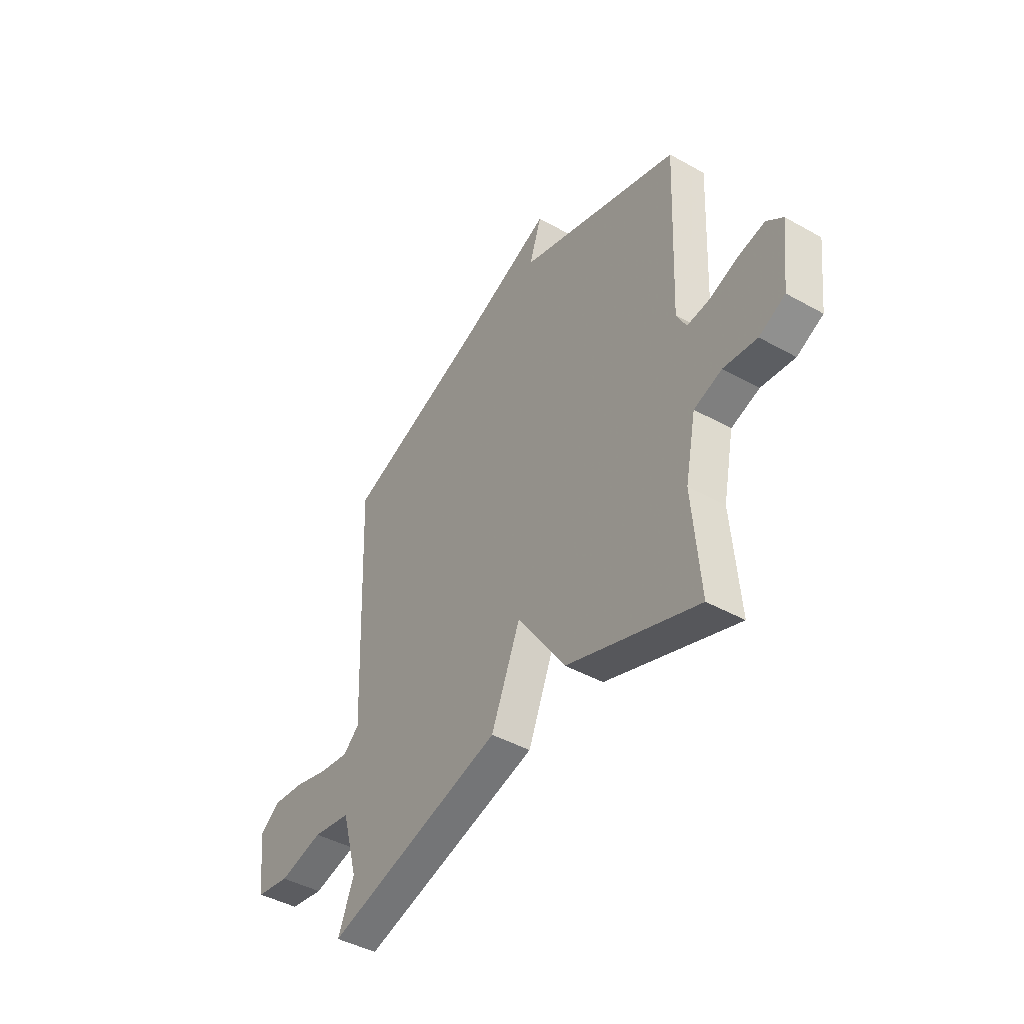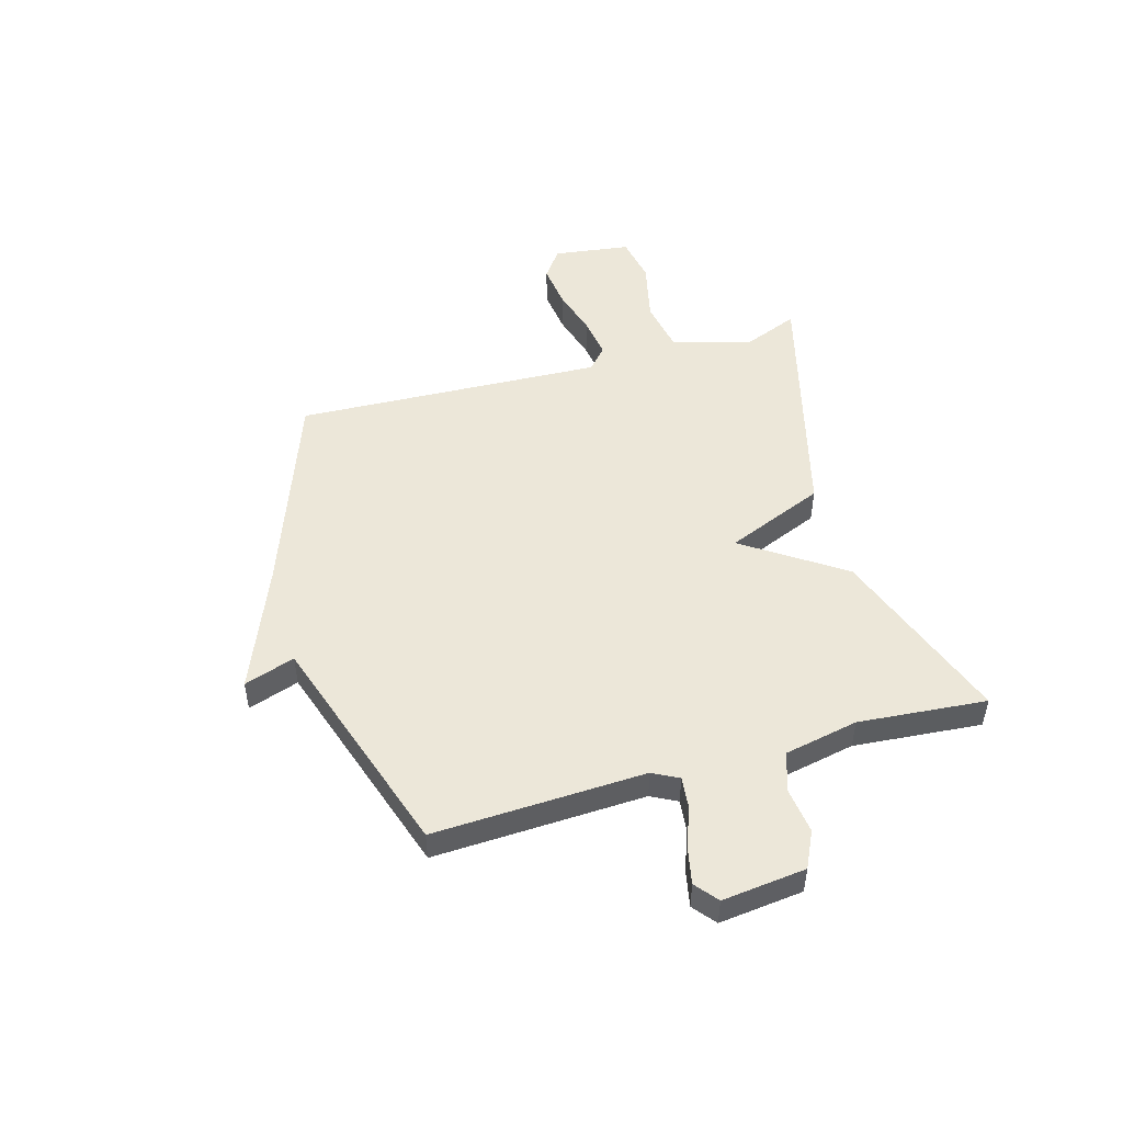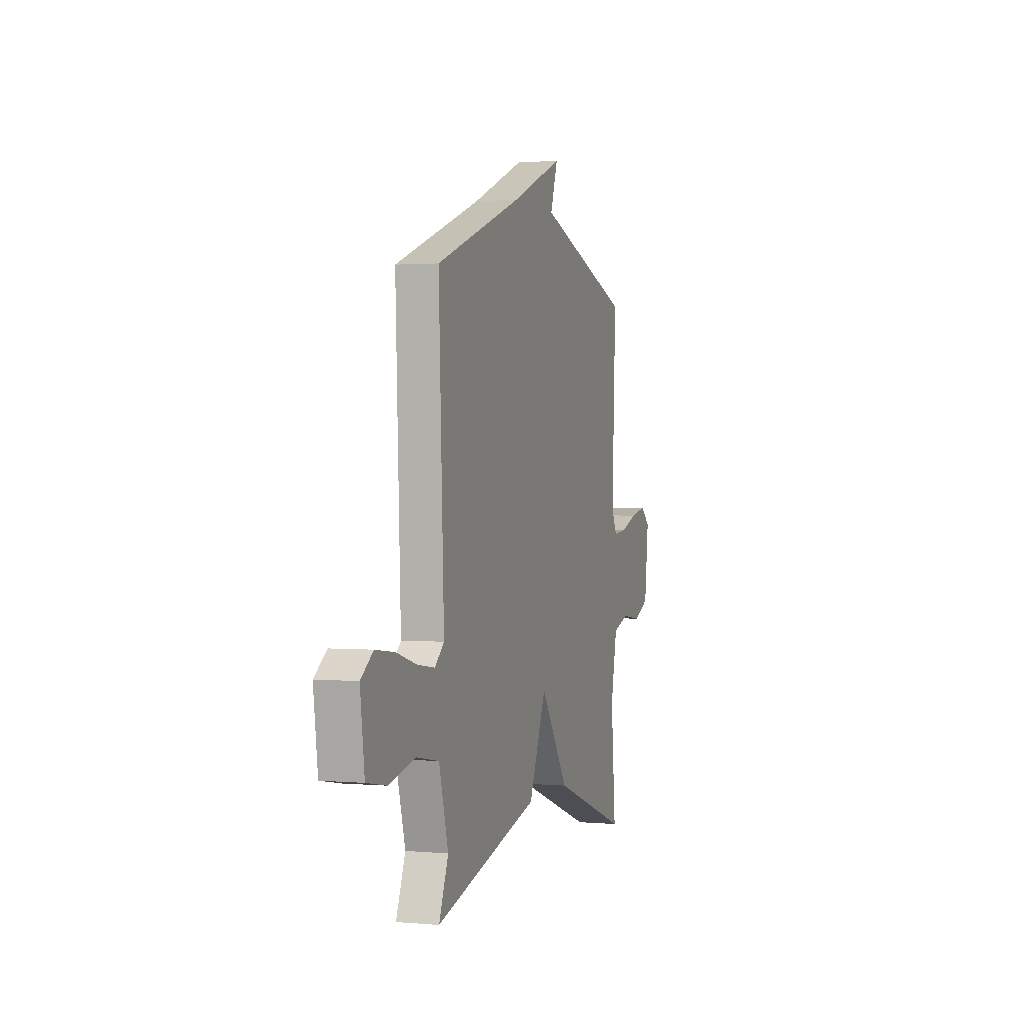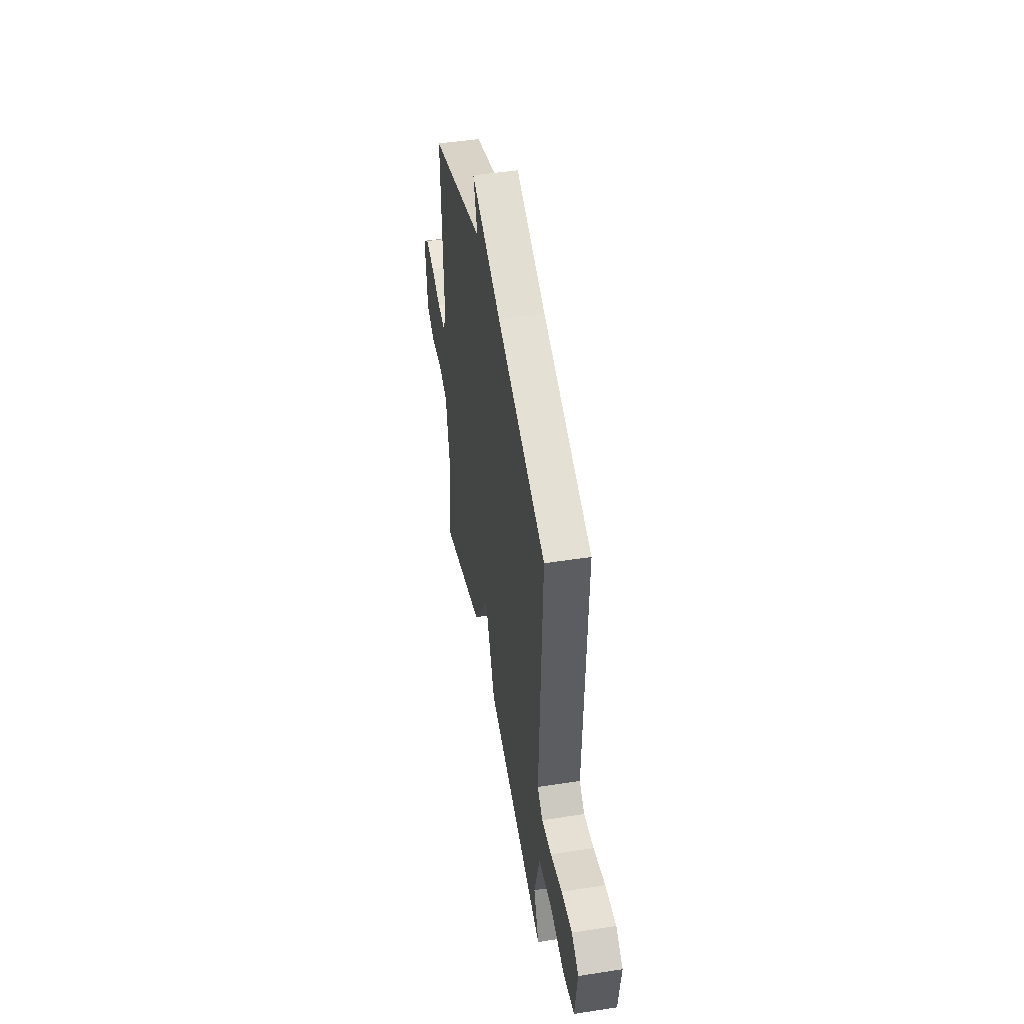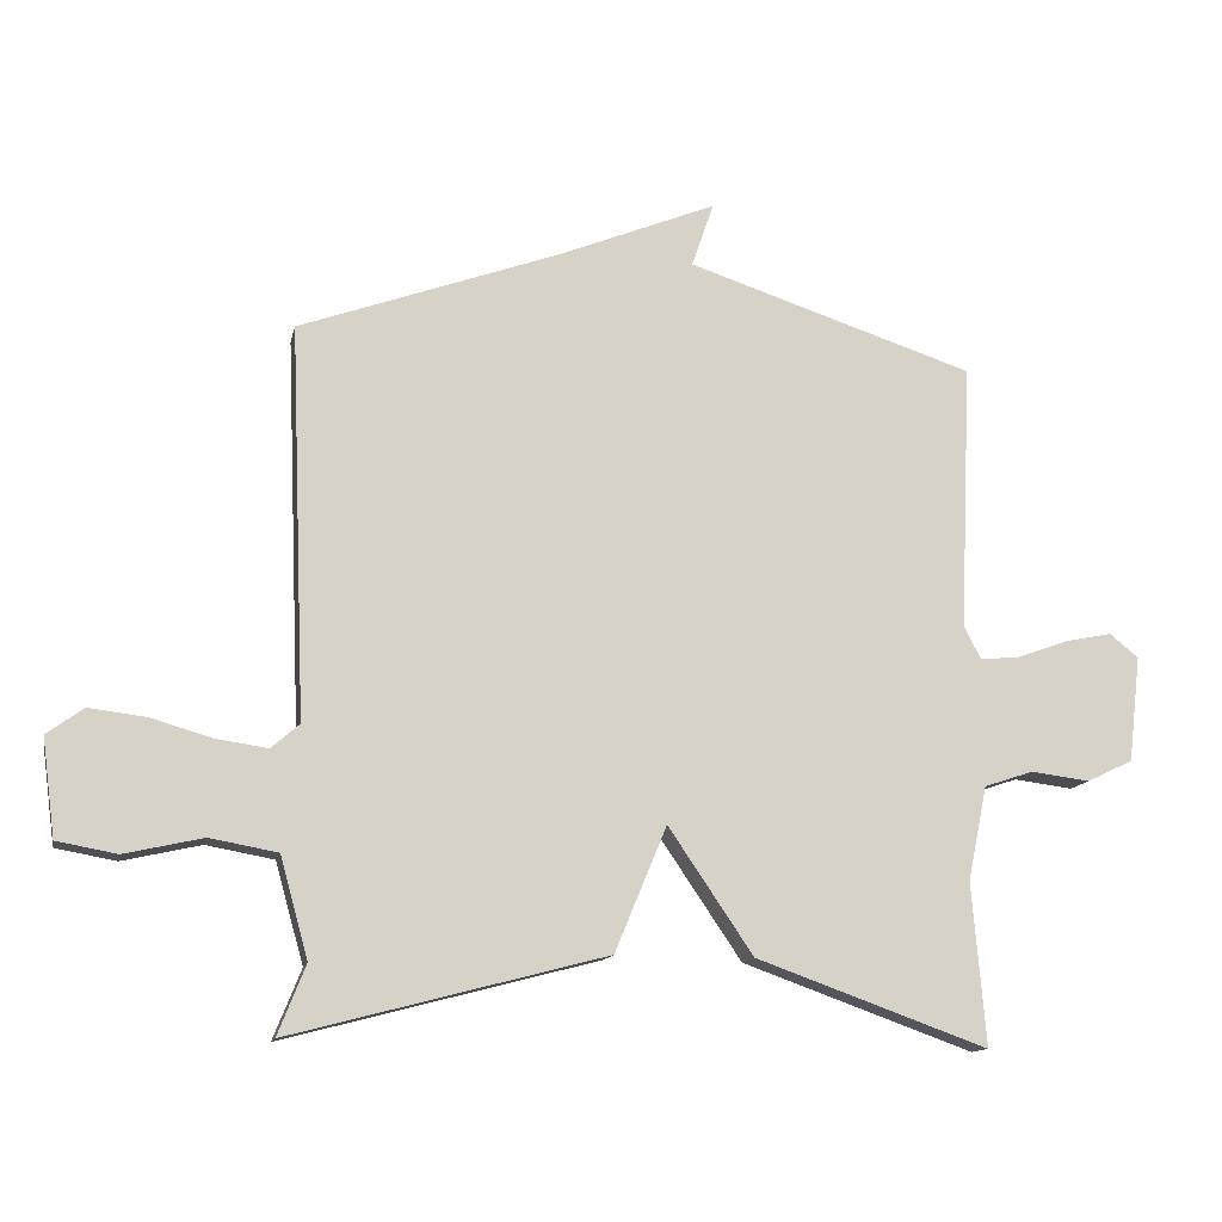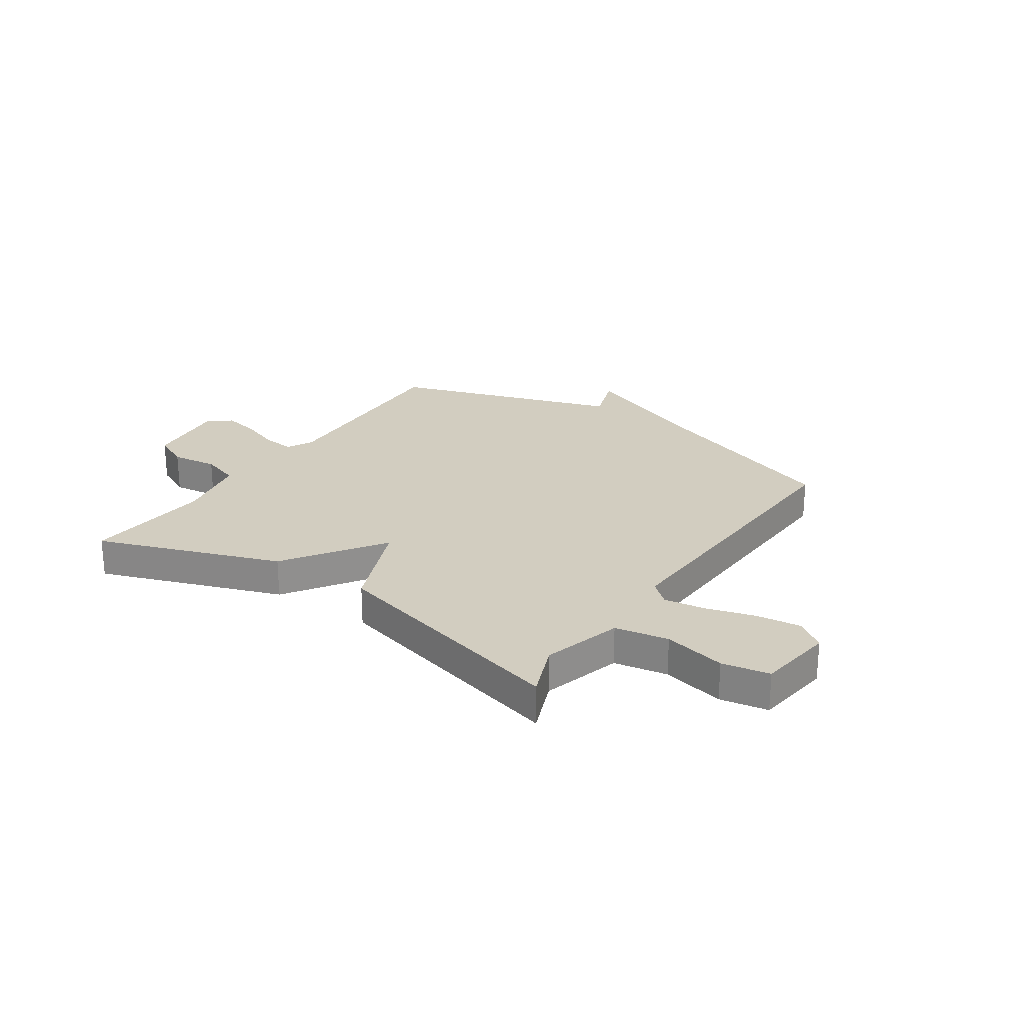
<metadata>
{"format":"obj","ext":"obj","renderer":"f3d","projection":"perspective","resolution":1024,"background":"white","views":[{"elev":-43.7,"azim":56.6,"up":"+Z"},{"elev":49.6,"azim":74.1,"up":"+Y"},{"elev":1.3,"azim":-72.0,"up":"+Z"},{"elev":46.7,"azim":-100.0,"up":"+Z"},{"elev":-13.1,"azim":-11.7,"up":"+Z"},{"elev":24.6,"azim":-145.9,"up":"+Y"}]}
</metadata>
<code>
v -0.5 0.07 0.5
v -0.12 0.07 0.637
v 0.112 0.07 0.731
v 0.08 0.07 0.637
v 0.5 0.07 0.5
v 0.483 0.07 0.109
v 0.508 0.07 0.061
v 0.567 0.07 0.067
v 0.641 0.07 0.094
v 0.709 0.07 0.108
v 0.751 0.07 0.074
v 0.733 0.07 -0.081
v 0.666 0.07 -0.113
v 0.58 0.07 -0.102
v 0.508 0.07 -0.126
v 0.48 0.07 -0.263
v 0.5 0.07 -0.5
v 0.162 0.07 -0.379
v 0.038 0.07 -0.196
v -0.038 0.07 -0.379
v -0.5 0.07 -0.5
v -0.459 0.07 -0.398
v -0.5 0.07 -0.251
v -0.599 0.07 -0.233
v -0.714 0.07 -0.259
v -0.802 0.07 -0.243
v -0.821 0.07 -0.1
v -0.767 0.07 -0.061
v -0.684 0.07 -0.071
v -0.594 0.07 -0.097
v -0.518 0.07 -0.108
v -0.477 0.07 -0.072
v -0.5 0 0.5
v -0.12 0 0.637
v 0.112 0 0.731
v 0.08 0 0.637
v 0.5 0 0.5
v 0.483 0 0.109
v 0.508 0 0.061
v 0.567 0 0.067
v 0.641 0 0.094
v 0.709 0 0.108
v 0.751 0 0.074
v 0.733 0 -0.081
v 0.666 0 -0.113
v 0.58 0 -0.102
v 0.508 0 -0.126
v 0.48 0 -0.263
v 0.5 0 -0.5
v 0.162 0 -0.379
v 0.038 0 -0.196
v -0.038 0 -0.379
v -0.5 0 -0.5
v -0.459 0 -0.398
v -0.5 0 -0.251
v -0.599 0 -0.233
v -0.714 0 -0.259
v -0.802 0 -0.243
v -0.821 0 -0.1
v -0.767 0 -0.061
v -0.684 0 -0.071
v -0.594 0 -0.097
v -0.518 0 -0.108
v -0.477 0 -0.072
f 28 29 30
f 27 28 30
f 26 27 30
f 25 26 30
f 24 25 30
f 23 24 30 31
f 22 23 31 32
f 19 20 21 22
f 16 17 18 19
f 15 16 19
f 14 15 19
f 12 13 14
f 11 12 14
f 10 11 14
f 9 10 14
f 8 9 14
f 7 8 14 19
f 32 1 2
f 22 32 2
f 19 22 2
f 7 19 2
f 6 7 2
f 2 3 4
f 2 4 5 6
f 62 61 60
f 62 60 59
f 62 59 58
f 62 58 57
f 62 57 56
f 63 62 56 55
f 64 63 55 54
f 54 53 52 51
f 51 50 49 48
f 51 48 47
f 51 47 46
f 46 45 44
f 46 44 43
f 46 43 42
f 46 42 41
f 46 41 40
f 51 46 40 39
f 34 33 64
f 34 64 54
f 34 54 51
f 34 51 39
f 34 39 38
f 36 35 34
f 38 37 36 34
f 1 33 34 2
f 2 34 35 3
f 3 35 36 4
f 4 36 37 5
f 5 37 38 6
f 6 38 39 7
f 7 39 40 8
f 8 40 41 9
f 9 41 42 10
f 10 42 43 11
f 11 43 44 12
f 12 44 45 13
f 13 45 46 14
f 14 46 47 15
f 15 47 48 16
f 16 48 49 17
f 17 49 50 18
f 18 50 51 19
f 19 51 52 20
f 20 52 53 21
f 21 53 54 22
f 22 54 55 23
f 23 55 56 24
f 24 56 57 25
f 25 57 58 26
f 26 58 59 27
f 27 59 60 28
f 28 60 61 29
f 29 61 62 30
f 30 62 63 31
f 31 63 64 32
f 32 64 33 1

</code>
